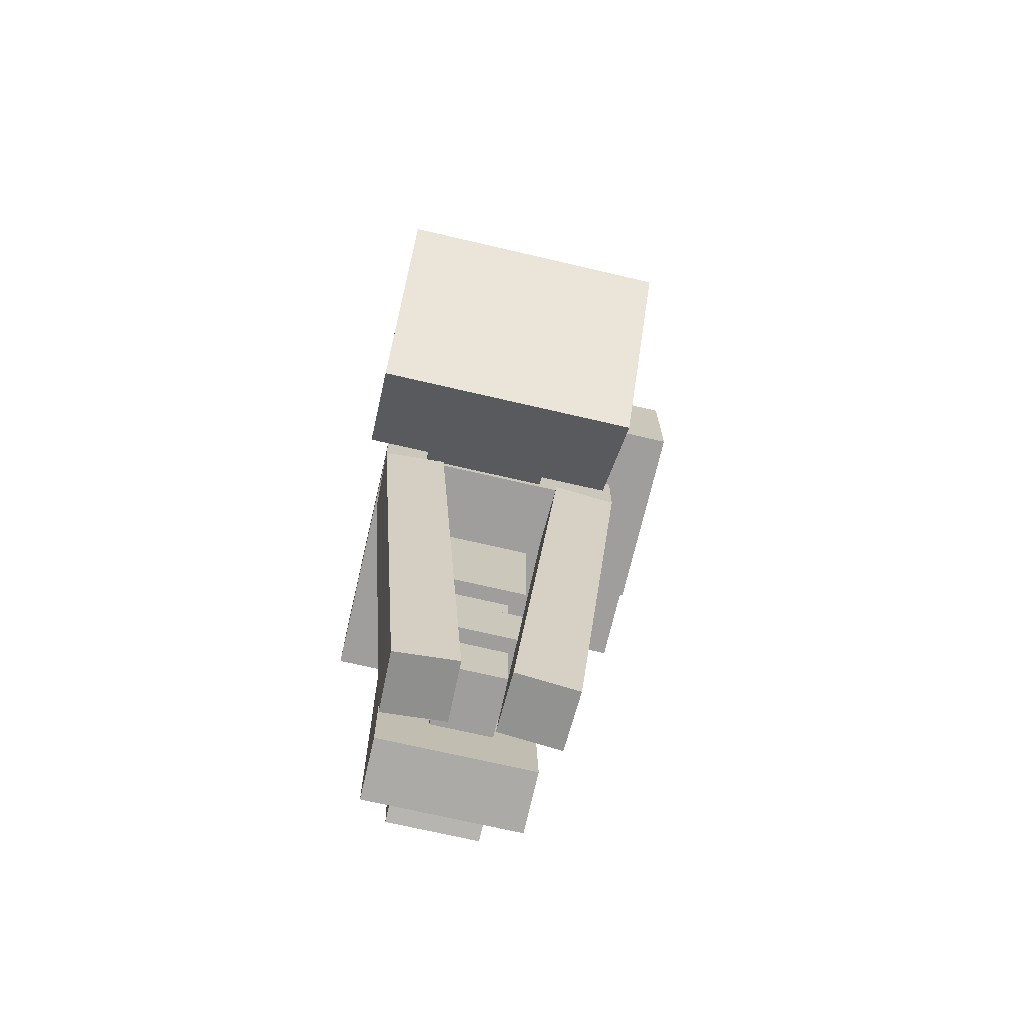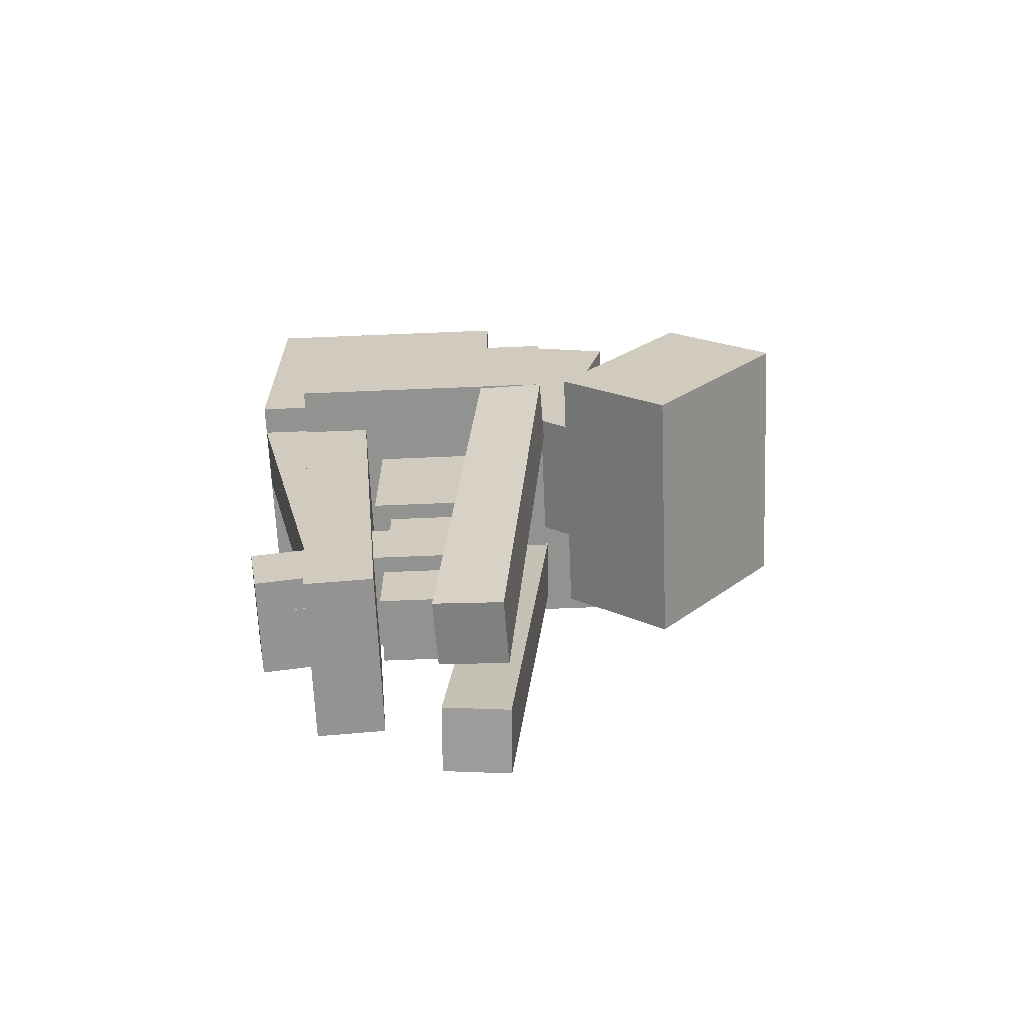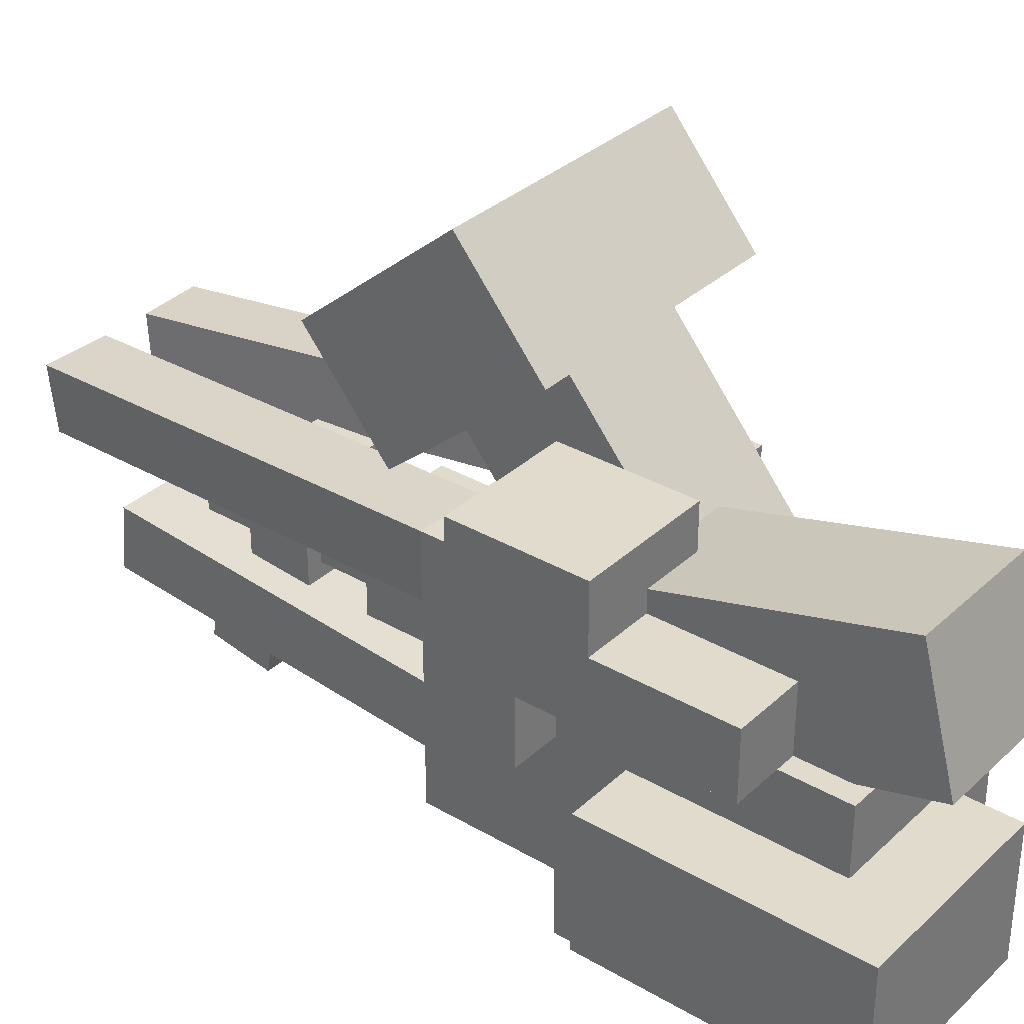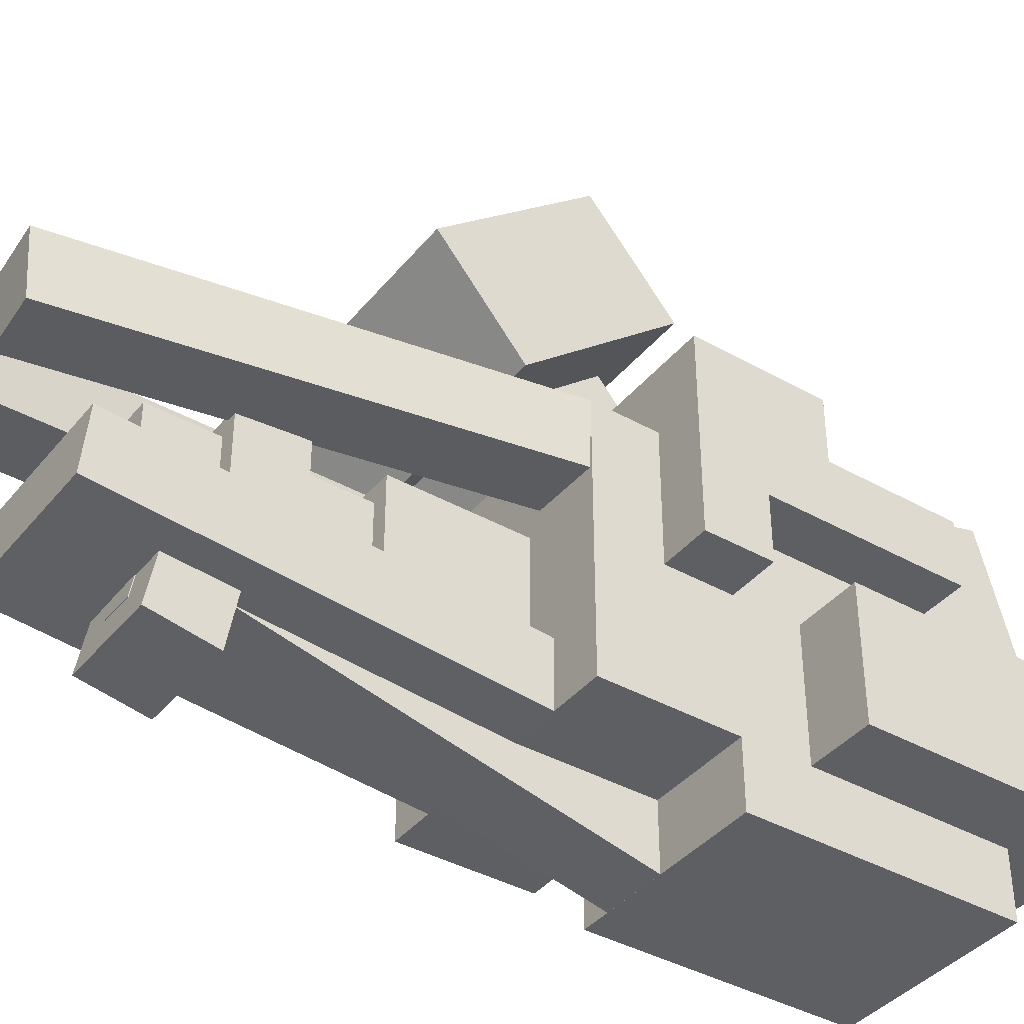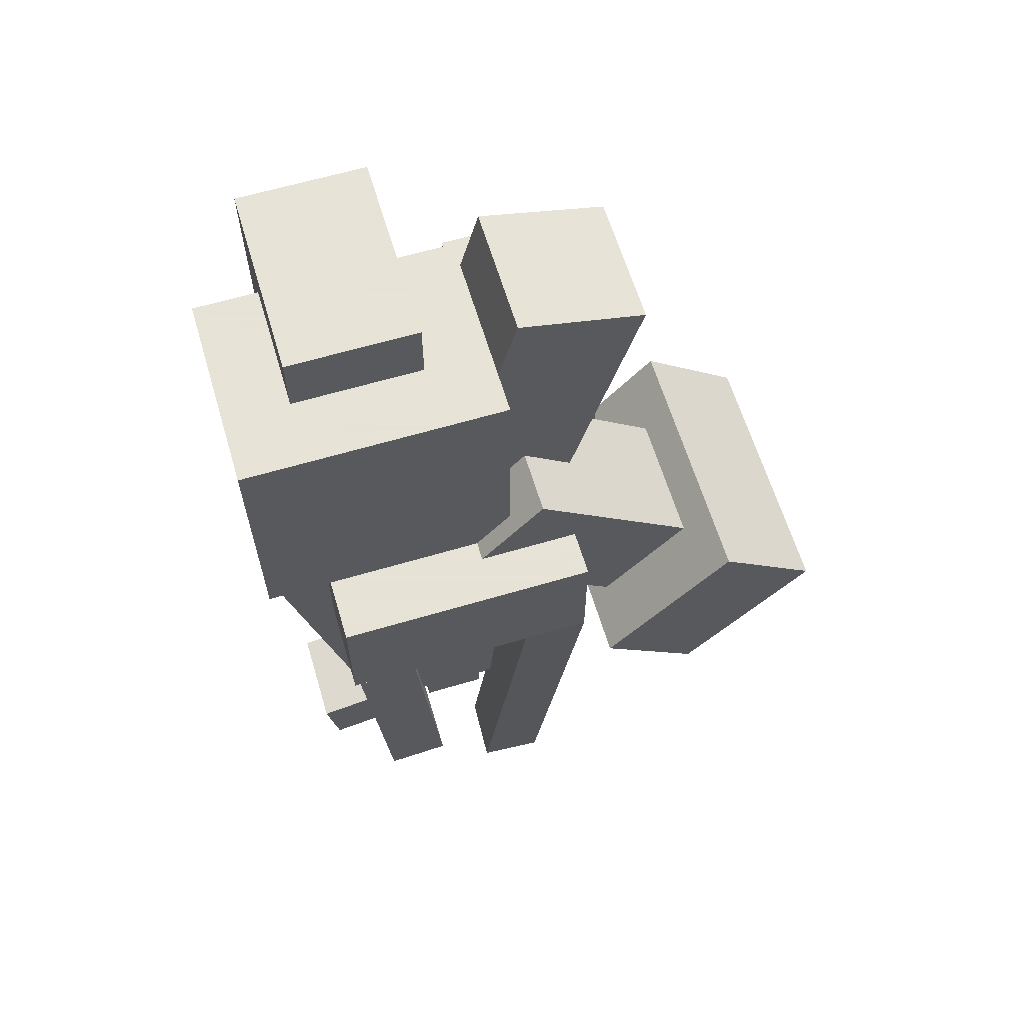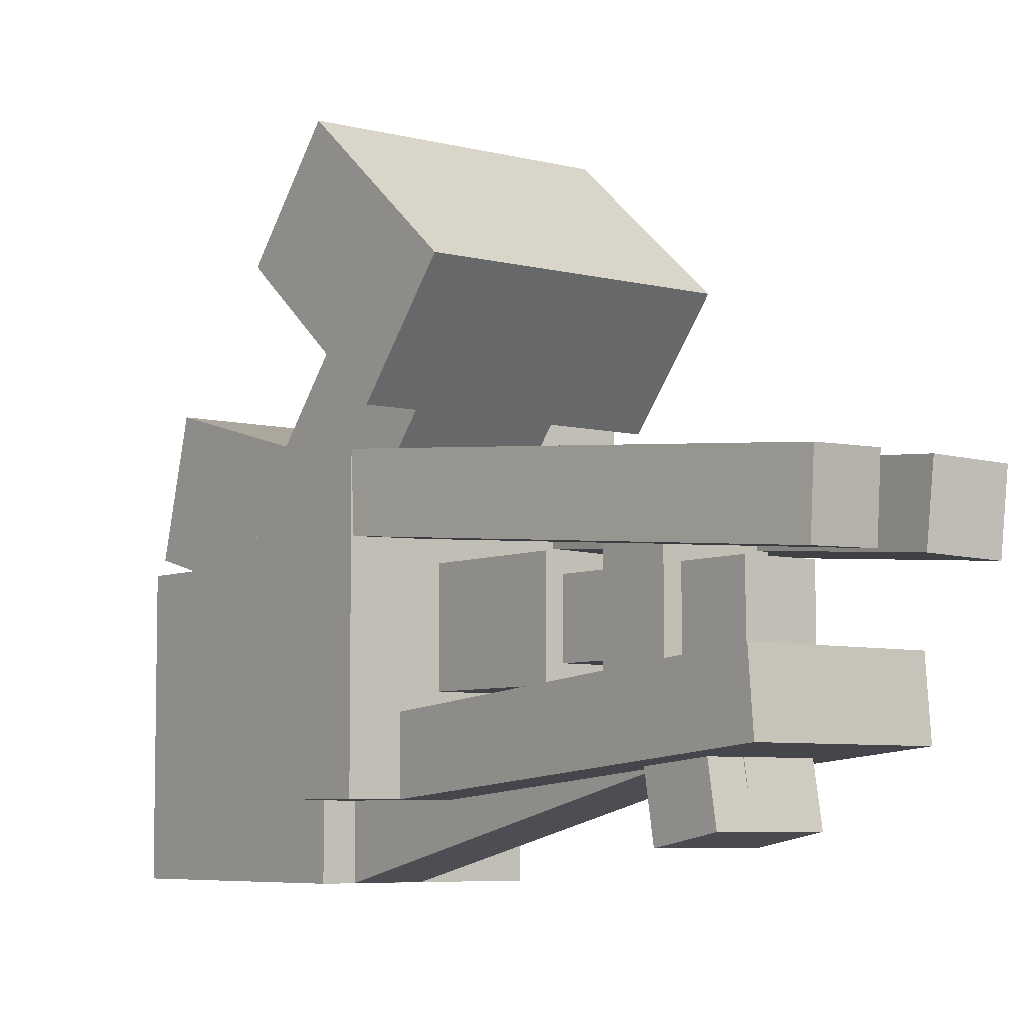
<metadata>
{"format":"obj","ext":"obj","renderer":"f3d","projection":"perspective","resolution":1024,"background":"white","views":[{"elev":-71.0,"azim":-13.1,"up":"+Y"},{"elev":-66.2,"azim":-87.6,"up":"+Y"},{"elev":33.2,"azim":128.7,"up":"+Z"},{"elev":-39.6,"azim":55.0,"up":"+Z"},{"elev":62.8,"azim":-106.7,"up":"+Y"},{"elev":-6.3,"azim":-37.8,"up":"+Z"}]}
</metadata>
<code>
o override_mekatool_chest_right_arm_lower_plate
v 0.5466 0.9684 0.09375
v 0.5466 0.9684 -0.1562
v 0.5466 0.7184 0.09375
v 0.5466 0.7184 -0.1562
v 0.3591 0.9684 -0.1562
v 0.3591 0.9684 0.09375
v 0.3591 0.7184 -0.1562
v 0.3591 0.7184 0.09375
f 4 7 5 2
f 3 4 2 1
f 8 3 1 6
f 7 8 6 5
f 6 1 2 5
f 7 4 3 8
o mekatool_right_arm_cartridge1
v 0.4656 0.633 0.313
v 0.4656 0.7937 0.1215
v 0.4656 0.5372 0.2326
v 0.4656 0.6979 0.04111
v 0.3406 0.7937 0.1215
v 0.3406 0.633 0.313
v 0.3406 0.6979 0.04111
v 0.3406 0.5372 0.2326
f 12 15 13 10
f 11 12 10 9
f 16 11 9 14
f 15 16 14 13
f 14 9 10 13
f 15 12 11 16
o mekatool_right_arm_barrel1
v 0.5466 0.7188 0.1562
v 0.5466 0.7188 -0.09375
v 0.5466 0.5938 0.1562
v 0.5466 0.5938 -0.09375
v 0.2966 0.7188 -0.09375
v 0.2966 0.7188 0.1562
v 0.2966 0.5938 -0.09375
v 0.2966 0.5938 0.1562
f 20 23 21 18
f 19 20 18 17
f 24 19 17 22
f 23 24 22 21
f 22 17 18 21
f 23 20 19 24
o mekatool_right_arm_chamber
v 0.6091 1.031 0.03125
v 0.6091 1.031 -0.09375
v 0.6091 0.7812 0.03125
v 0.6091 0.7812 -0.09375
v 0.4216 1.031 -0.09375
v 0.4216 1.031 0.03125
v 0.4216 0.7812 -0.09375
v 0.4216 0.7812 0.03125
f 28 31 29 26
f 27 28 26 25
f 32 27 25 30
f 31 32 30 29
f 30 25 26 29
f 31 28 27 32
o mekatool_right_arm_rod
v 0.4531 0.5938 0.0625
v 0.4531 0.5938 0
v 0.4531 0.2812 0.0625
v 0.4531 0.2812 0
v 0.3906 0.5938 0
v 0.3906 0.5938 0.0625
v 0.3906 0.2812 0
v 0.3906 0.2812 0.0625
f 36 39 37 34
f 35 36 34 33
f 40 35 33 38
f 39 40 38 37
f 38 33 34 37
f 39 36 35 40
o override_mekatool_chest_right_arm_finger1
v 0.5938 0.9062 0.1562
v 0.5938 0.9062 0.09375
v 0.5938 0.8438 0.1562
v 0.5938 0.8438 0.09375
v 0.4688 0.9062 0.09375
v 0.4688 0.9062 0.1562
v 0.4688 0.8438 0.09375
v 0.4688 0.8438 0.1562
f 44 47 45 42
f 43 44 42 41
f 48 43 41 46
f 47 48 46 45
f 46 41 42 45
f 47 44 43 48
o override_mekatool_chest_right_arm_finger2
v 0.5938 0.7812 0.2188
v 0.5938 0.7812 0.09375
v 0.5938 0.7188 0.2188
v 0.5938 0.7188 0.09375
v 0.4688 0.7812 0.09375
v 0.4688 0.7812 0.2188
v 0.4688 0.7188 0.09375
v 0.4688 0.7188 0.2188
f 52 55 53 50
f 51 52 50 49
f 56 51 49 54
f 55 56 54 53
f 54 49 50 53
f 55 52 51 56
o override_mekatool_chest_right_arm_finger3
v 0.5938 0.8438 0.1562
v 0.5938 0.8438 0.09375
v 0.5938 0.7812 0.1562
v 0.5938 0.7812 0.09375
v 0.4688 0.8438 0.09375
v 0.4688 0.8438 0.1562
v 0.4688 0.7812 0.09375
v 0.4688 0.7812 0.1562
f 60 63 61 58
f 59 60 58 57
f 64 59 57 62
f 63 64 62 61
f 62 57 58 61
f 63 60 59 64
o mekatool_right_arm_barrel2
v 0.4969 0.5992 -0.03149
v 0.4969 0.5938 -0.09375
v 0.4969 0.2256 0.001196
v 0.4969 0.2202 -0.06107
v 0.3406 0.5938 -0.09375
v 0.3406 0.5992 -0.03149
v 0.3406 0.2202 -0.06107
v 0.3406 0.2256 0.001196
f 68 71 69 66
f 67 68 66 65
f 72 67 65 70
f 71 72 70 69
f 71 68 67 72
o mekatool_right_arm_barrel3
v 0.5466 0.5938 0.1562
v 0.5449 0.5994 0.09403
v 0.5072 0.1597 0.1181
v 0.5056 0.1653 0.05592
v 0.4826 0.6048 0.09621
v 0.4843 0.5992 0.1584
v 0.4433 0.1707 0.0581
v 0.445 0.1651 0.1203
f 76 79 77 74
f 75 76 74 73
f 80 75 73 78
f 79 80 78 77
f 79 76 75 80
o mekatool_right_arm_barrel4
v 0.3588 0.5992 0.1584
v 0.3605 0.6048 0.09621
v 0.3981 0.1651 0.1203
v 0.3998 0.1707 0.0581
v 0.2982 0.5994 0.09403
v 0.2966 0.5938 0.1562
v 0.3376 0.1653 0.05592
v 0.3359 0.1597 0.1181
f 84 87 85 82
f 83 84 82 81
f 88 83 81 86
f 87 88 86 85
f 87 84 83 88
o mekatool_right_arm_rod_ring1
v 0.4688 0.5938 0.07812
v 0.4688 0.5938 -0.01562
v 0.4688 0.4688 0.07812
v 0.4688 0.4688 -0.01562
v 0.375 0.5938 -0.01562
v 0.375 0.5938 0.07812
v 0.375 0.4688 -0.01562
v 0.375 0.4688 0.07812
f 92 95 93 90
f 91 92 90 89
f 96 91 89 94
f 95 96 94 93
f 95 92 91 96
o mekatool_right_arm_barrel_heatsink
v 0.45 0.7328 -0.09535
v 0.45 0.7188 -0.1562
v 0.45 0.3674 -0.011
v 0.45 0.3534 -0.07189
v 0.3875 0.7188 -0.1562
v 0.3875 0.7328 -0.09535
v 0.3875 0.3534 -0.07189
v 0.3875 0.3674 -0.011
f 100 103 101 98
f 99 100 98 97
f 103 104 102 101
o mekatool_right_arm_barrel_scope
v 0.4656 0.3677 -0.03475
v 0.4656 0.3515 -0.1271
v 0.4656 0.3062 -0.02389
v 0.4656 0.2899 -0.1162
v 0.3719 0.3515 -0.1271
v 0.3719 0.3677 -0.03475
v 0.3719 0.2899 -0.1162
v 0.3719 0.3062 -0.02389
f 108 111 109 106
f 107 108 106 105
f 112 107 105 110
f 111 112 110 109
f 110 105 106 109
f 111 108 107 112
o mekatool_right_arm_rod_ring2
v 0.4688 0.4062 0.07812
v 0.4688 0.4062 -0.01562
v 0.4688 0.3438 0.07812
v 0.4688 0.3438 -0.01562
v 0.375 0.4062 -0.01562
v 0.375 0.4062 0.07812
v 0.375 0.3438 -0.01562
v 0.375 0.3438 0.07812
f 116 119 117 114
f 115 116 114 113
f 120 115 113 118
f 119 120 118 117
f 118 113 114 117
f 119 116 115 120
o mekatool_right_arm_cartridge2
v 0.5281 0.6119 0.3977
v 0.5281 0.6923 0.3019
v 0.5281 0.4683 0.2771
v 0.5281 0.5486 0.1814
v 0.2781 0.6923 0.3019
v 0.2781 0.6119 0.3977
v 0.2781 0.5486 0.1814
v 0.2781 0.4683 0.2771
f 124 127 125 122
f 123 124 122 121
f 128 123 121 126
f 127 128 126 125
f 126 121 122 125
f 127 124 123 128
o override_mekatool_chest_right_arm_exo_brace3
v 0.5275 0.9973 0.2345
v 0.5275 1.03 0.1138
v 0.5275 0.6955 0.1537
v 0.5275 0.7278 0.03292
v 0.4025 1.03 0.1138
v 0.4025 0.9973 0.2345
v 0.4025 0.7278 0.03292
v 0.4025 0.6955 0.1537
f 132 135 133 130
f 131 132 130 129
f 136 131 129 134
f 135 136 134 133
f 134 129 130 133
f 135 132 131 136
o mekatool_right_arm_barrel_sight_led
v 0.4344 0.362 -0.06796
v 0.4344 0.3565 -0.09873
v 0.4344 0.2998 -0.05699
v 0.4344 0.2944 -0.08777
v 0.4031 0.3565 -0.09873
v 0.4031 0.362 -0.06796
v 0.4031 0.2944 -0.08777
v 0.4031 0.2998 -0.05699
f 140 143 141 138
f 139 140 138 137
f 144 139 137 142
f 143 144 142 141
f 142 137 138 141
f 143 140 139 144
o override_mekatool_chest_right_arm_finger4
v 0.5938 0.7188 0.2188
v 0.5938 0.7188 0.03125
v 0.5938 0.6562 0.2188
v 0.5938 0.6562 0.03125
v 0.4688 0.7188 0.03125
v 0.4688 0.7188 0.2188
v 0.4688 0.6562 0.03125
v 0.4688 0.6562 0.2188
f 148 151 149 146
f 147 148 146 145
f 152 147 145 150
f 151 152 150 149
f 150 145 146 149
f 151 148 147 152

</code>
